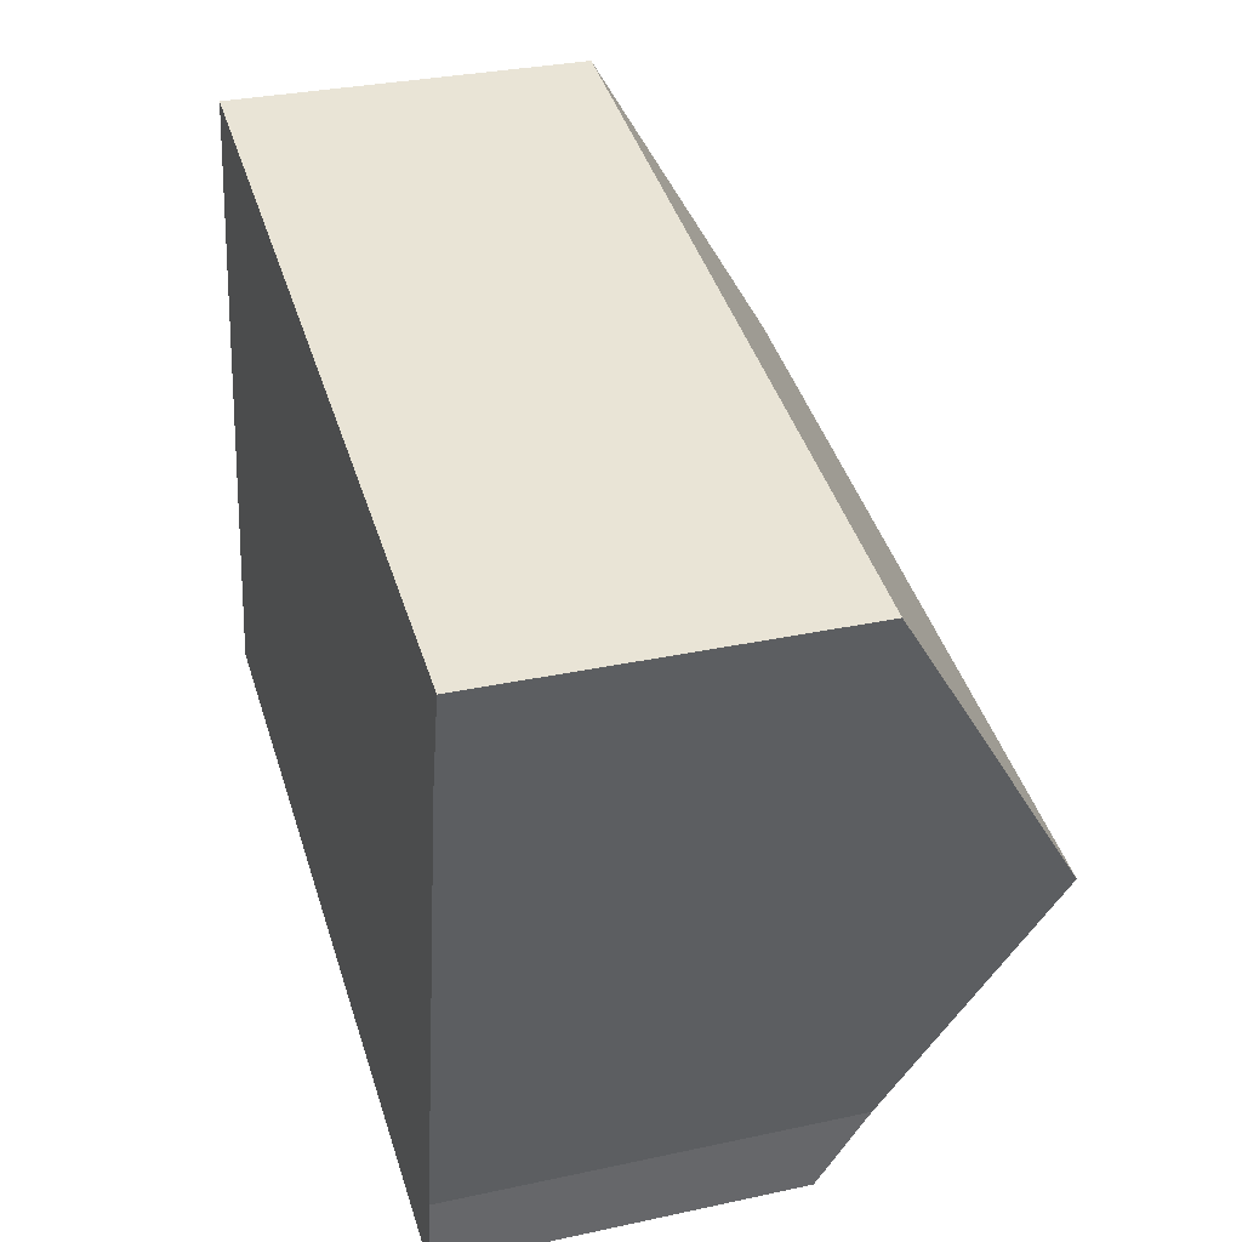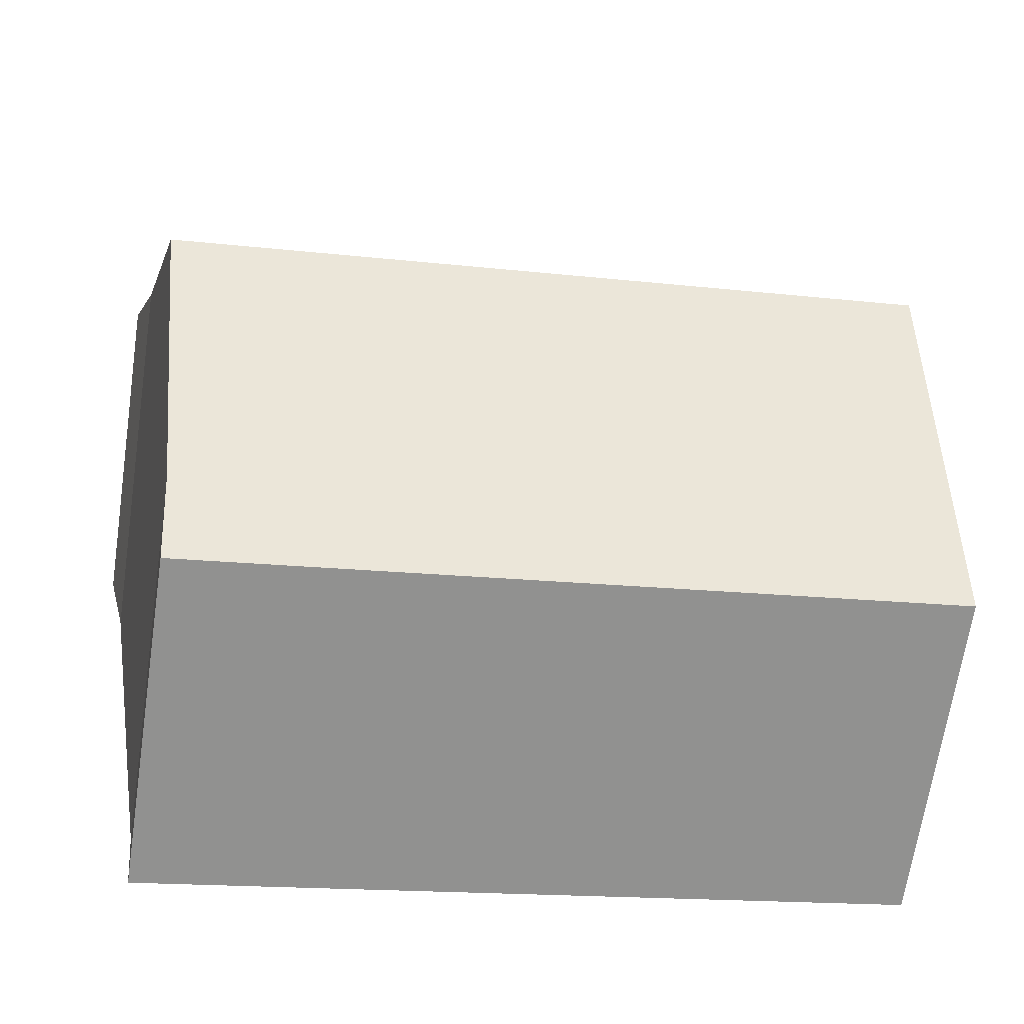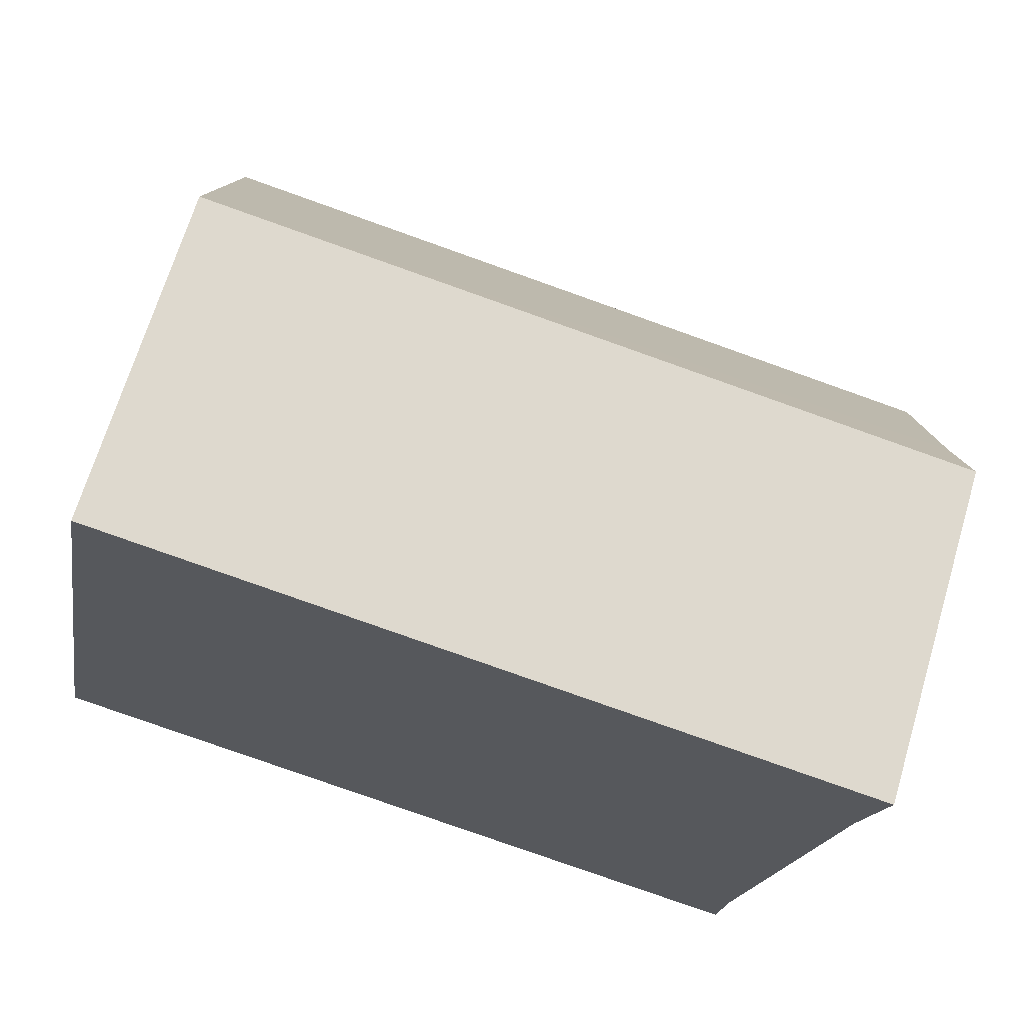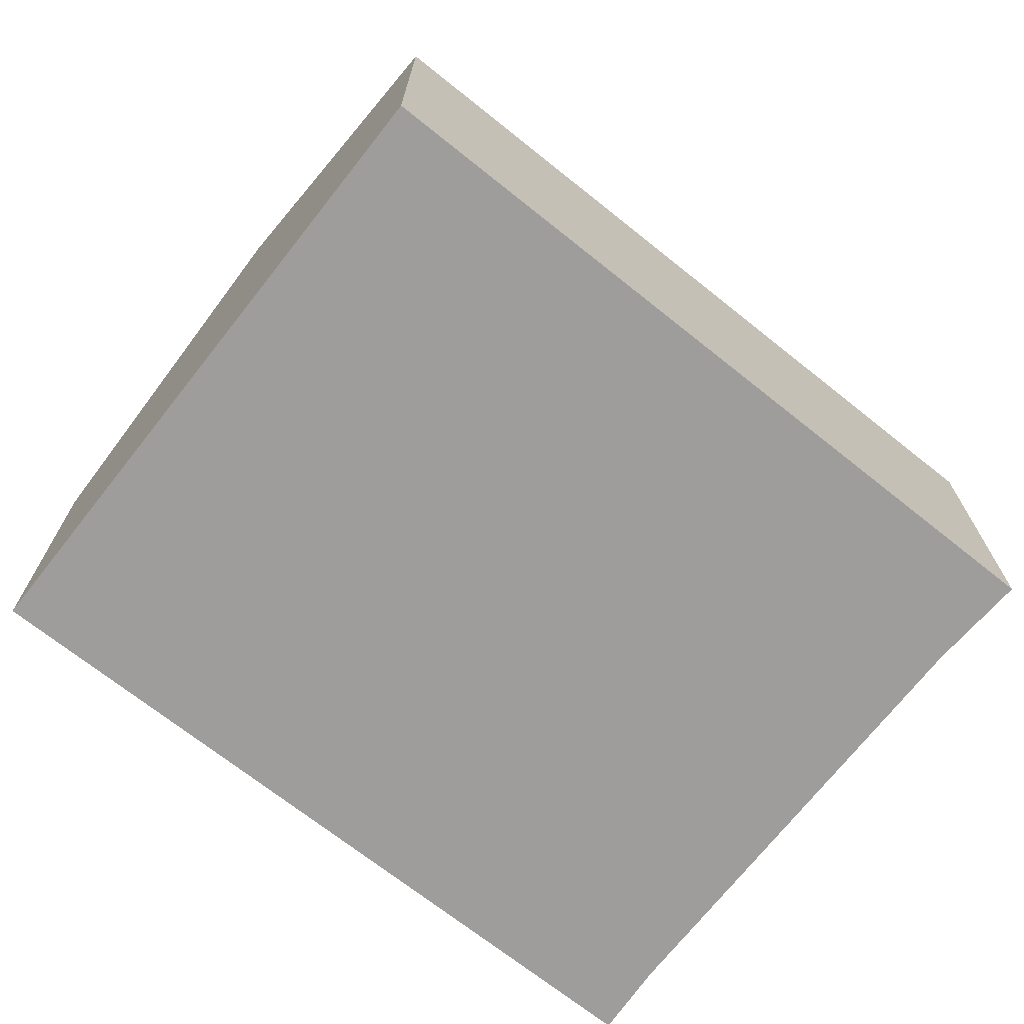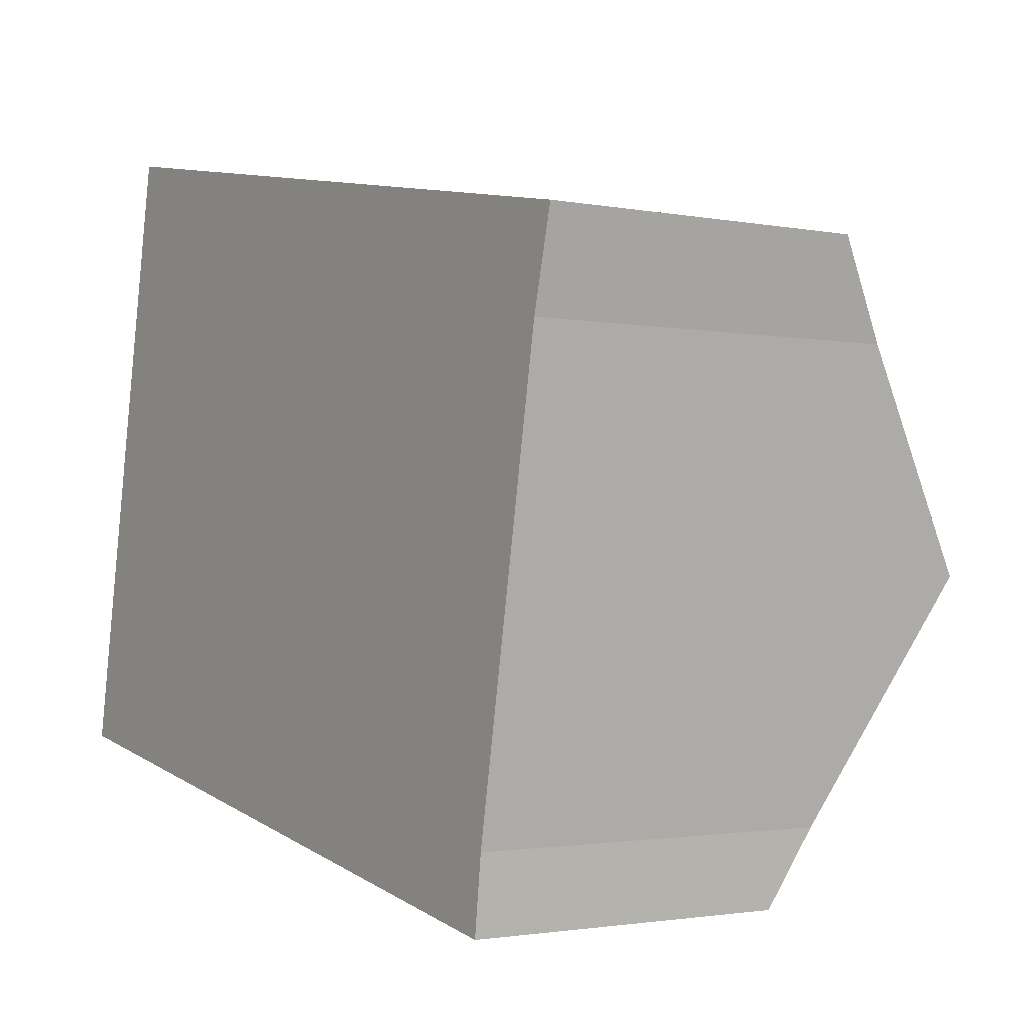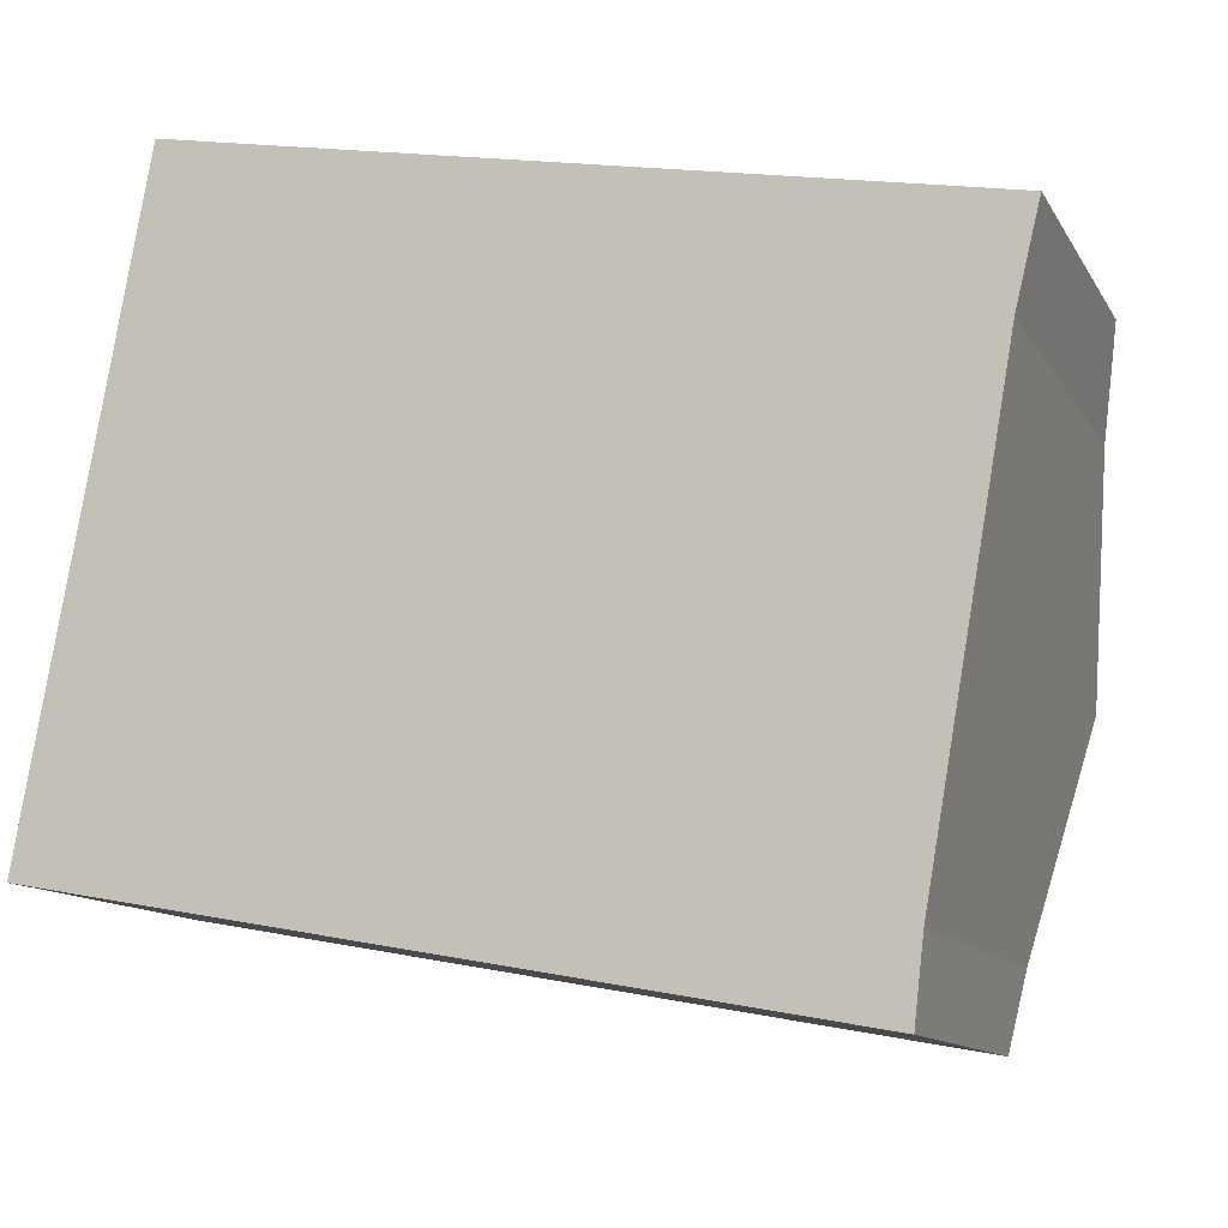
<metadata>
{"format":"obj","ext":"obj","renderer":"f3d","projection":"perspective","resolution":1024,"background":"white","views":[{"elev":31.5,"azim":72.9,"up":"+Z"},{"elev":-67.1,"azim":171.5,"up":"+Z"},{"elev":68.5,"azim":16.7,"up":"+Z"},{"elev":-70.7,"azim":-28.1,"up":"+Y"},{"elev":-1.9,"azim":55.2,"up":"+Z"},{"elev":-11.8,"azim":19.4,"up":"+Z"}]}
</metadata>
<code>
v  15.59 7.272 7.28
v  2.084 6.16 11.63
v  16.02 6.187 9.045
v  1.04 9.698 5.805
v  14.89 9.698 3.283
v  0 6.172 3.779e-16
v  14.12 7.017 -1.134
v  13.96 6.172 -2.541
v  13.96 1.556e-16 -2.541
v  0 0 0
v  1.04 -3.555e-16 5.805
v  2.084 -7.121e-16 11.63
v  16.02 -5.538e-16 9.045
v  14.12 6.944e-17 -1.134
v  15.59 -4.458e-16 7.28
v  14.89 -2.01e-16 3.283
g defaultobject
f 1 2 3
f 2 1 4
f 4 1 5
f 6 7 8
f 7 6 5
f 5 6 4
f 9 6 8
f 6 9 10
f 10 4 6
f 4 10 2
f 2 10 11
f 2 11 12
f 2 13 3
f 13 2 12
f 14 8 7
f 8 14 9
f 3 15 1
f 15 3 13
f 1 7 5
f 7 1 15
f 7 15 14
f 14 15 16
f 11 13 12
f 13 11 10
f 13 10 15
f 15 10 14
f 14 10 9
f 15 14 16

</code>
